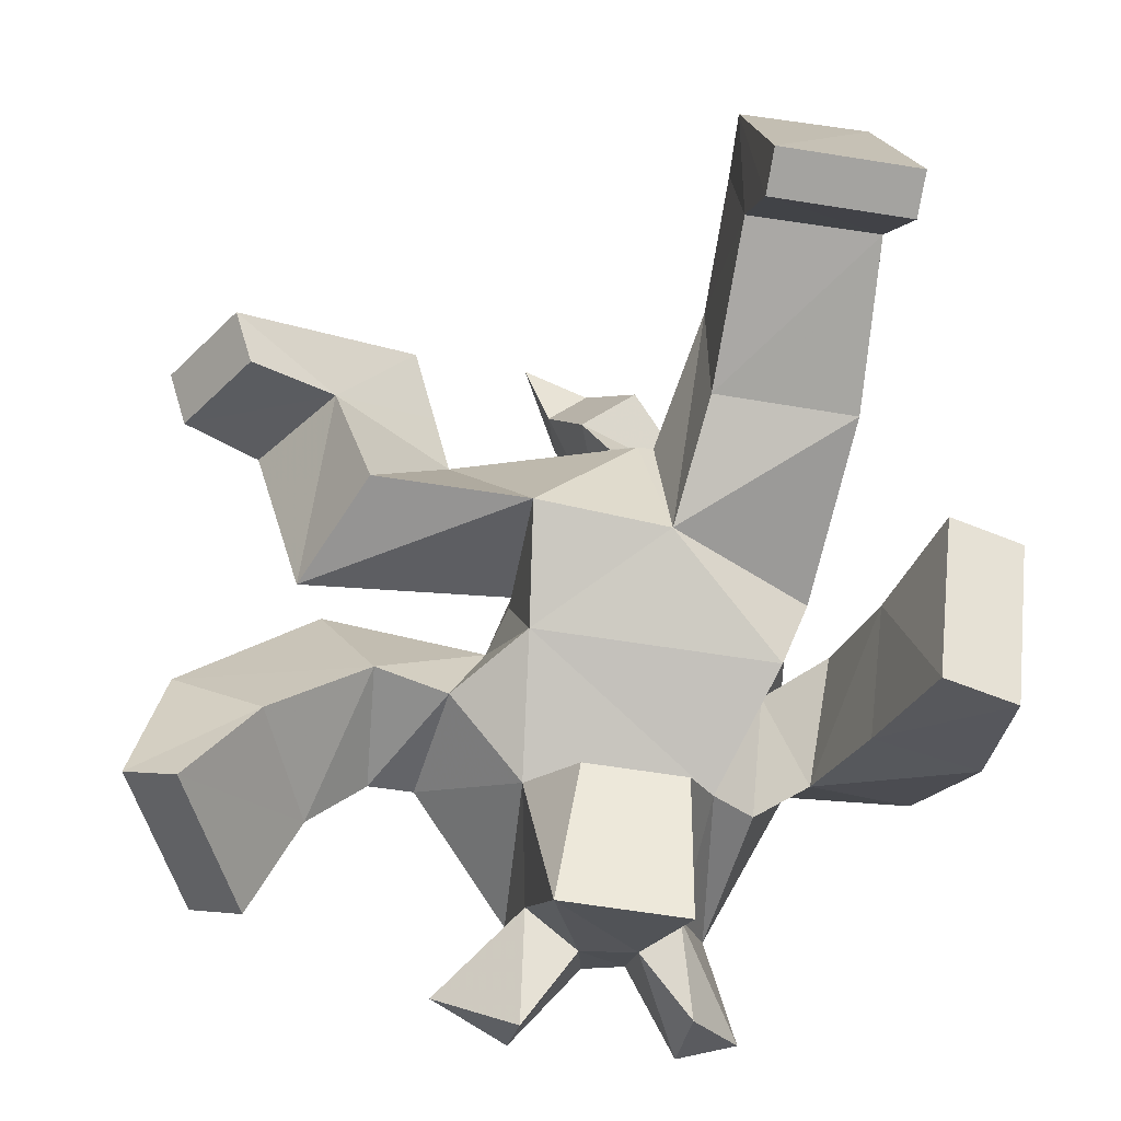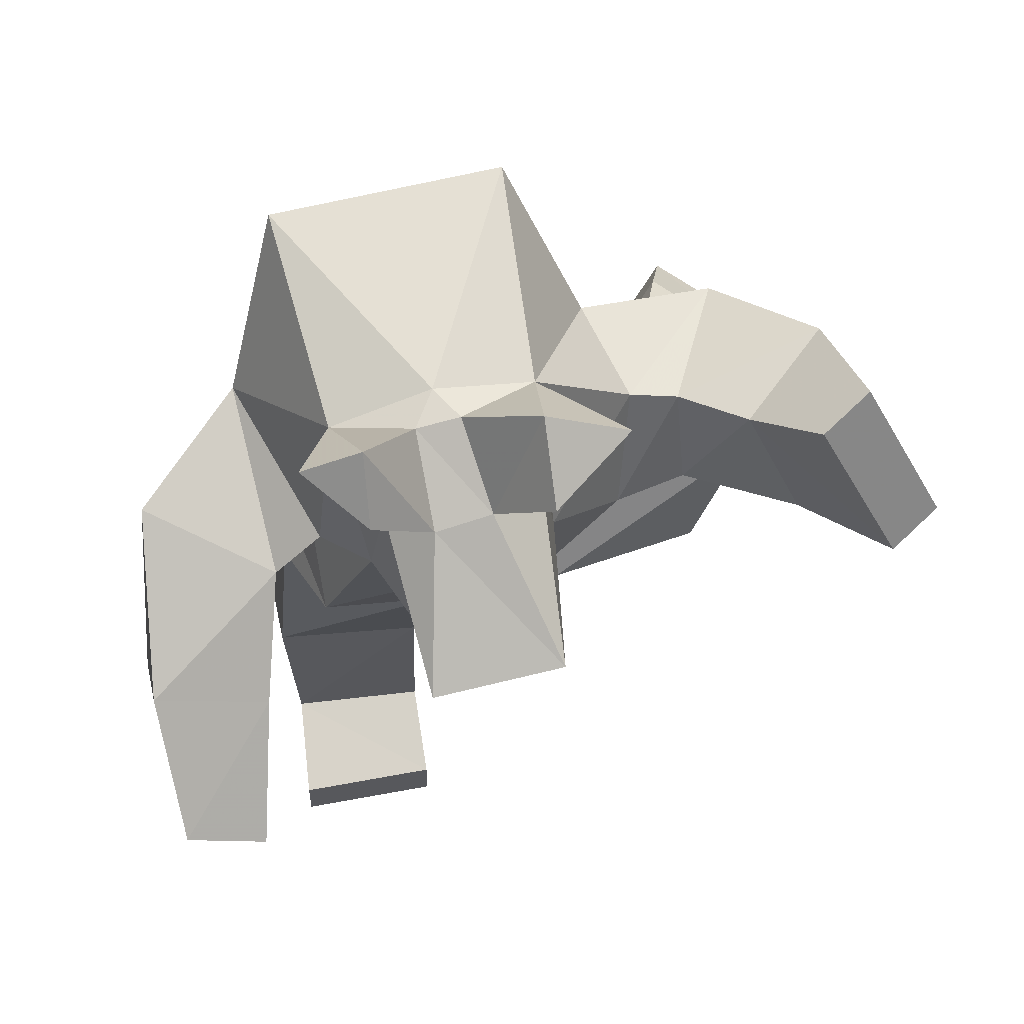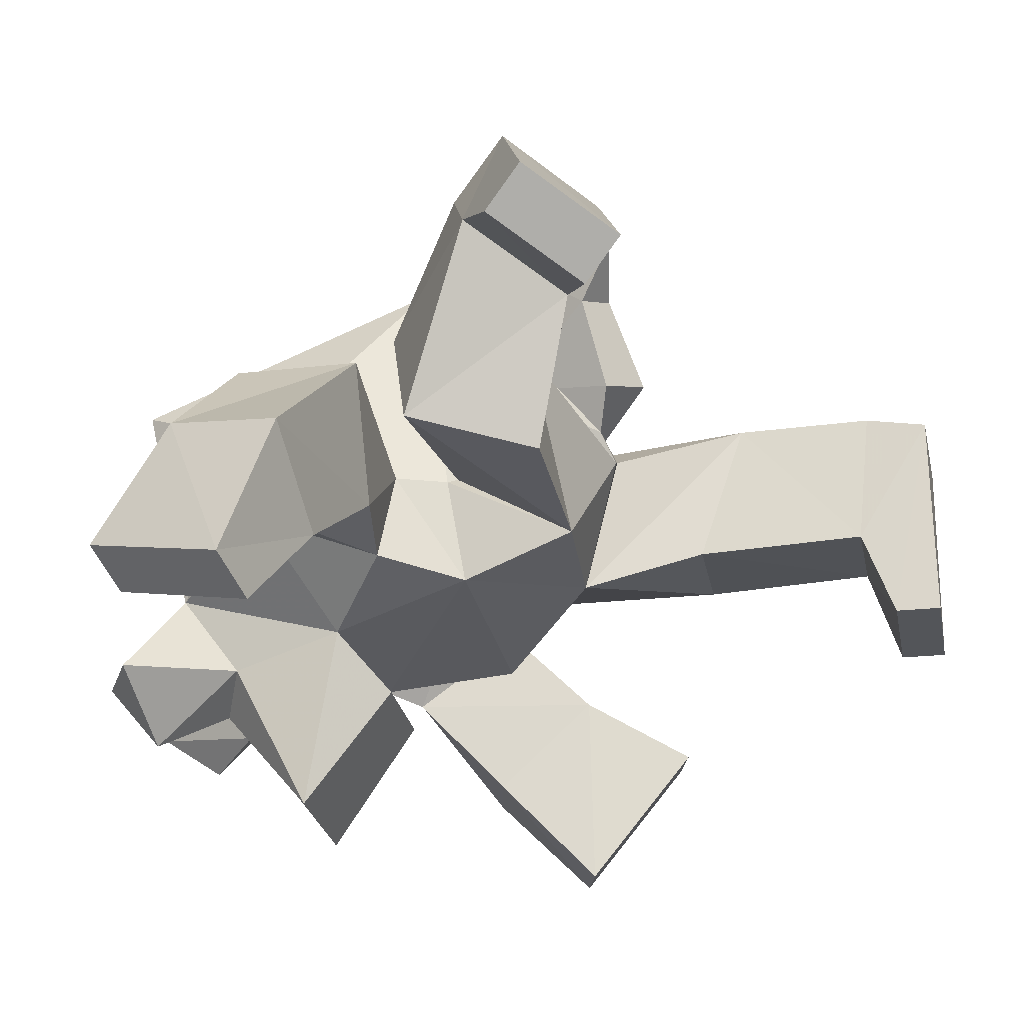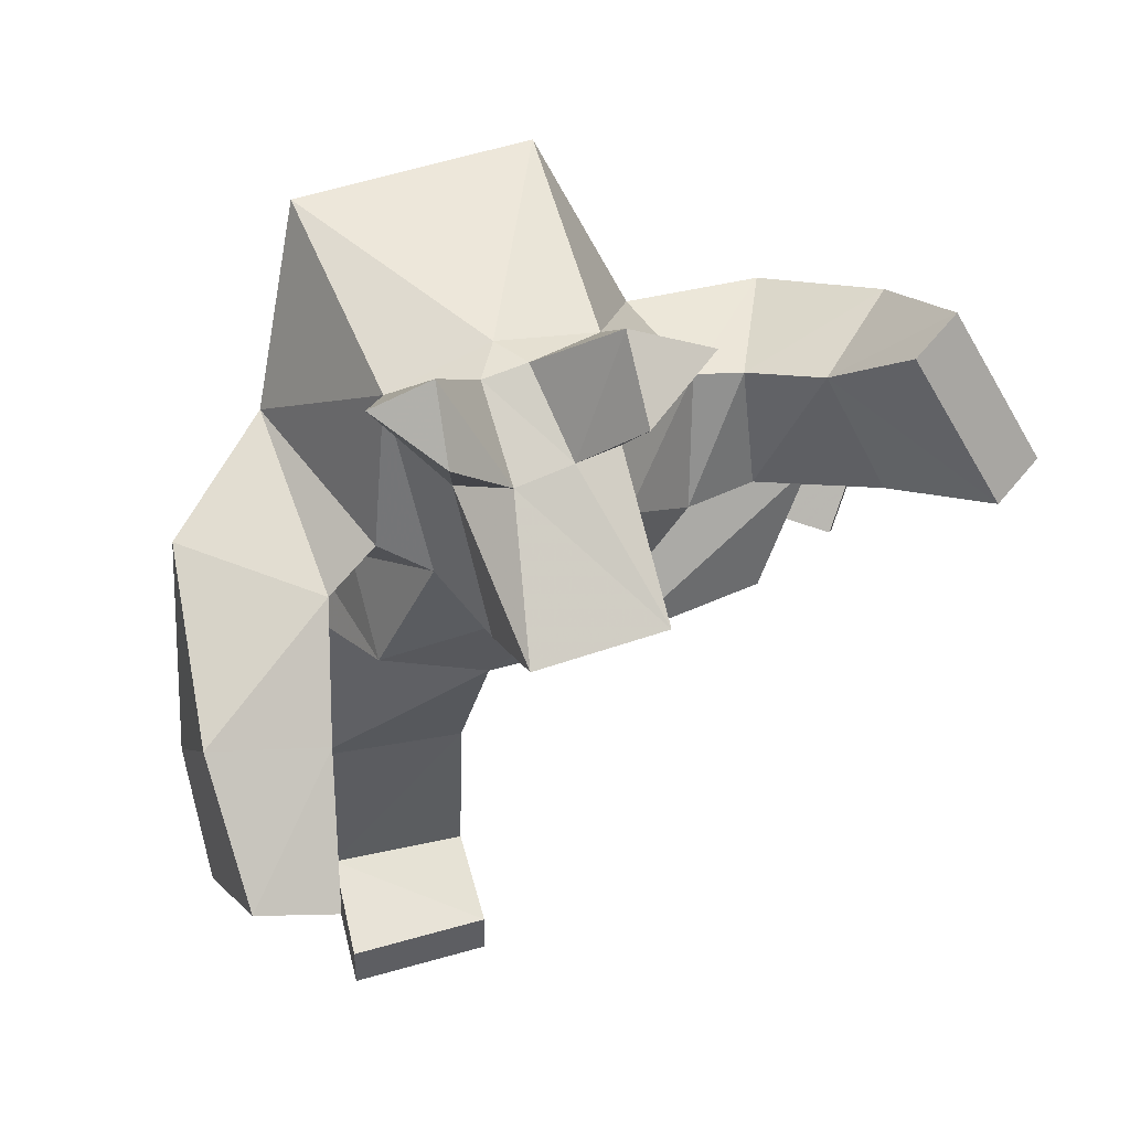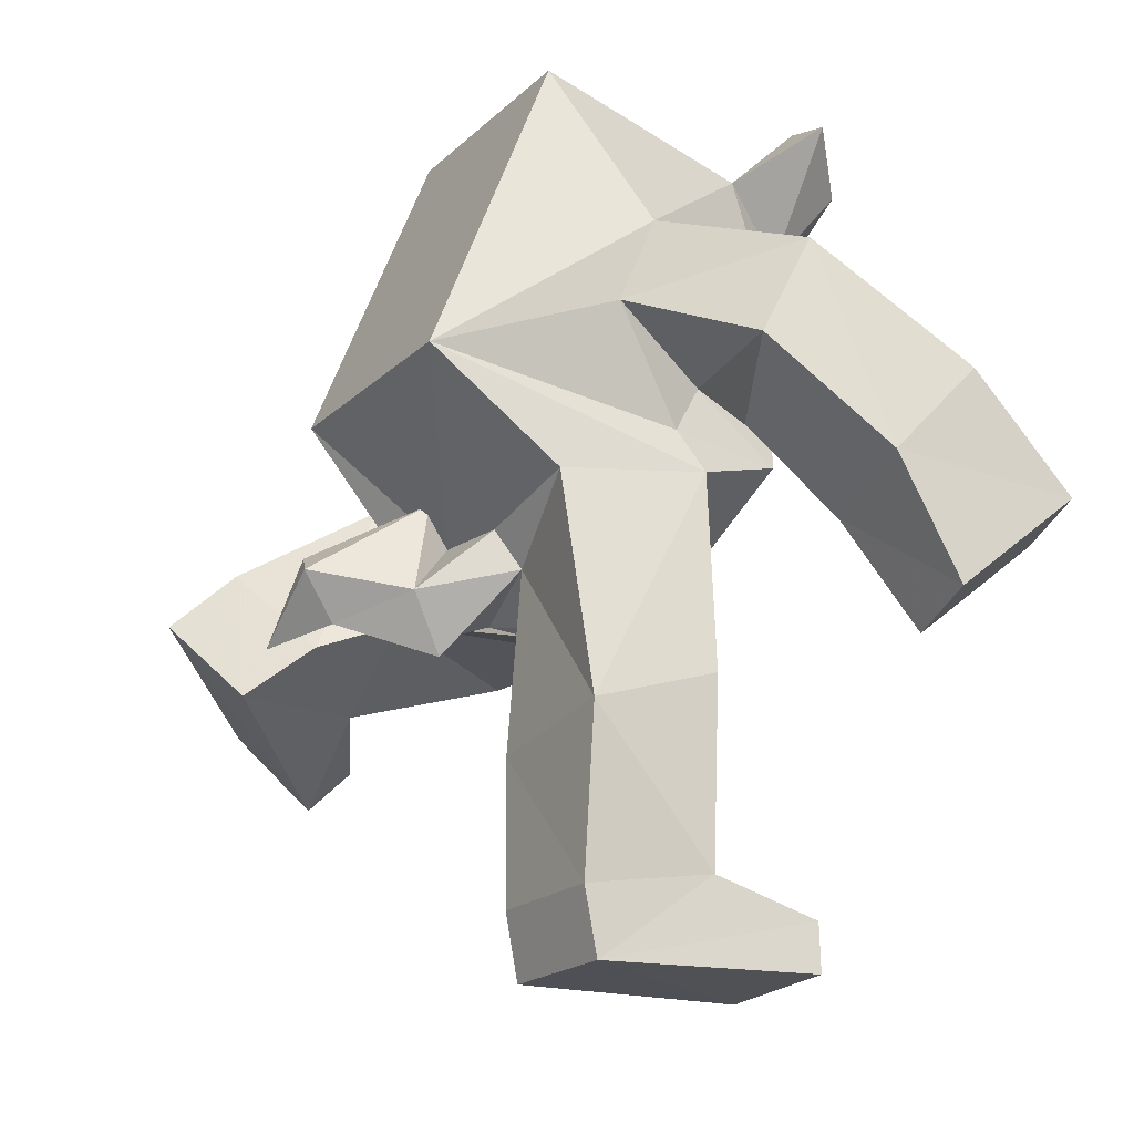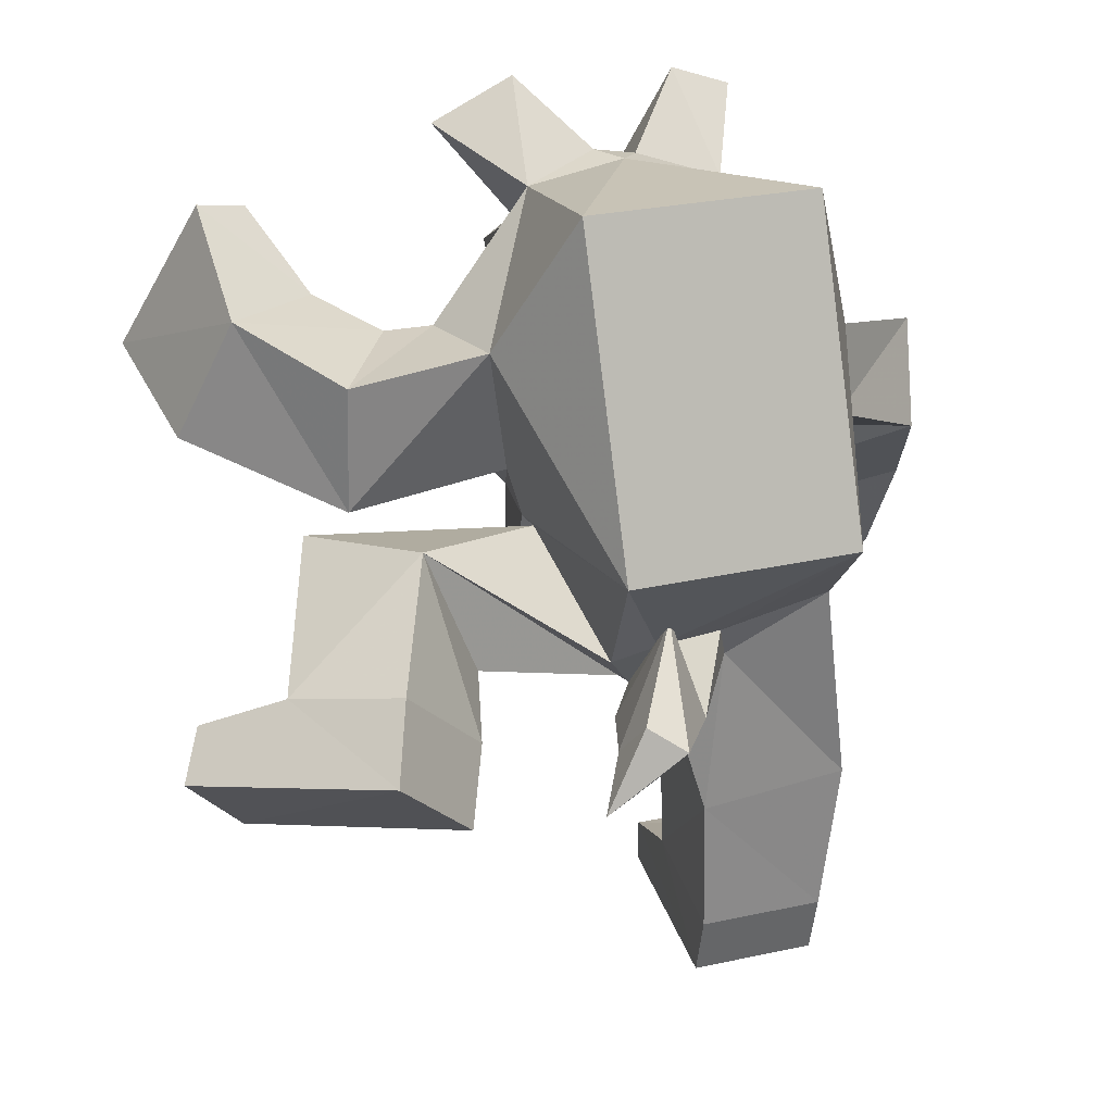
<metadata>
{"format":"obj","ext":"obj","renderer":"f3d","projection":"perspective","resolution":1024,"background":"white","views":[{"elev":-74.1,"azim":-8.4,"up":"+Z"},{"elev":59.5,"azim":165.4,"up":"+Y"},{"elev":-27.9,"azim":-78.3,"up":"+Z"},{"elev":46.2,"azim":157.8,"up":"+Y"},{"elev":-20.2,"azim":58.2,"up":"+Y"},{"elev":26.5,"azim":-19.7,"up":"+Y"}]}
</metadata>
<code>
v -14.02 22.9 11.18
v 20.45 20.95 12.78
v -12.86 55.6 21.39
v 24.23 53.73 22.44
v -7.145 30.44 -21.98
v 16.9 30.44 -21.98
v -4.835 13.91 1.288
v 14.59 13.91 1.288
v 17.91 43.72 8.701
v -10.38 44.57 6.3
v 0.02699 49.16 0.7242
v 1.993 59.07 15.36
v 10.02 57.68 15.88
v 10.58 47.75 0.5437
v 20.94 70.01 5.89
v 31.92 66.27 7.034
v 22.09 58.22 -2.261
v -25.05 63.17 2.824
v -9.847 71.11 4.436
v -8.776 60.77 -8.075
v 44.58 -17.61 16.72
v 65.36 -13.01 20.33
v 44.22 1.407 -0.9702
v 64.99 5.791 2.434
v 50.42 -17.32 -20.38
v 64.75 -13.62 -17.92
v 51.35 -38.13 5.497
v 65.67 -34.43 7.961
v 39.35 -1.963 31.84
v 57.31 6.257 40.68
v 59.45 24.73 32.02
v 37.86 18.02 16.5
v 28.54 8.247 33.87
v 35.18 17.54 54.16
v 38.13 32.66 48.98
v 28.78 25.78 17.47
v -79.41 16.64 22.56
v -61.4 14.26 8.017
v -69.92 40 29.52
v -51.93 37.63 14.95
v -69.99 53.62 5.742
v -60.08 50.85 0.8115
v -83.26 24.93 -4.794
v -73.35 22.16 -9.725
v -55.14 9.241 47.57
v -43.36 8.97 22.94
v -41.73 33.24 25.79
v -54.69 32.72 48.39
v -23.34 9.211 39.52
v -29.23 11 19.55
v -33.09 34 27.95
v -29.17 35.67 48.1
v -17.56 5.838 85.6
v 25.7 5.838 85.6
v -17.56 64 62.74
v 25.7 64 62.74
v 5.401 59.07 22.26
v -16.68 -3.678 18.75
v 29.35 -3.678 18.75
v 8.633 -95.29 57.75
v 32.83 -95.58 57.77
v 8.935 -83.46 60.3
v 33.14 -83.75 60.33
v 12.12 -86.33 17.55
v 38.65 -85.97 19.09
v 12.25 -95.07 17.41
v 38.78 -94.71 18.95
v 10.64 -80.35 34.25
v 35.98 -80 37.49
v 8.521 -57.29 60.16
v 36.64 -54.29 60.57
v 37.68 -46.61 37.29
v 9.937 -47.77 33.19
v 2.553 -31.59 52.49
v 30.56 -13.46 63.25
v 34.32 -9.904 36.53
v 6.422 -23.89 26.18
v -60.22 -20.27 92.65
v -44.92 -36.36 84.07
v -55.47 -9.634 81.6
v -39.35 -26.61 72.47
v -86 -22.44 56.95
v -74.05 -38.45 47.02
v -90.31 -29.83 63.68
v -78.35 -45.84 53.75
v -58.16 -32.41 55.55
v -71.95 -15.16 65.66
v -44.92 4.589 57.95
v -35.13 -20.75 57.65
v -48.8 -25.01 28.42
v -59.66 -1.576 32.1
v -14.02 -17.25 68.67
v -0.6103 -31.88 50.75
v -19.21 -25.64 25.95
v -18.6 -2.447 40.45
v -11.07 -31.82 63.37
v -1.609 -38.23 67.63
v -3.247 -10.09 69.18
v 1.958 -28.33 74.63
v -3.767 -17.58 65.21
v 9.24 -17.58 63.32
v -5.512 -29.57 55.66
v 11.85 -24.92 59.35
v -17.05 -28.05 80.75
v -10.21 -32.69 83.82
v -7.861 -24.73 90.62
v -14.7 -20.09 87.55
v -22.83 -34.84 90.12
v 31.98 -2.253 40.9
v -20.35 -0.6976 39.17
f 14 11 13
f 12 13 11
f 5 6 7
f 6 8 7
f 1 7 2
f 7 8 2
f 4 2 9
f 6 9 8
f 2 8 9
f 7 1 5
f 3 10 1
f 1 10 5
f 9 6 14
f 10 11 5
f 6 5 14
f 11 14 5
f 18 19 20
f 15 16 17
f 15 4 16
f 4 9 16
f 9 17 16
f 15 17 14
f 9 14 17
f 14 13 15
f 13 4 15
f 18 3 19
f 3 12 19
f 12 11 19
f 19 11 20
f 11 10 20
f 3 18 10
f 10 18 20
f 24 26 23
f 23 26 25
f 25 26 27
f 26 28 27
f 22 21 28
f 27 28 21
f 28 26 22
f 22 26 24
f 27 21 25
f 21 23 25
f 22 30 21
f 21 30 29
f 30 22 31
f 22 24 31
f 31 24 32
f 24 23 32
f 29 32 21
f 23 21 32
f 34 33 30
f 29 30 33
f 30 31 34
f 31 35 34
f 31 32 35
f 32 36 35
f 29 33 32
f 32 33 36
f 39 40 41
f 40 42 41
f 41 42 43
f 42 44 43
f 37 43 38
f 43 44 38
f 42 40 44
f 38 44 40
f 41 43 39
f 43 37 39
f 45 37 46
f 37 38 46
f 38 40 46
f 40 47 46
f 48 47 39
f 40 39 47
f 37 45 39
f 39 45 48
f 45 46 49
f 46 50 49
f 46 47 50
f 47 51 50
f 52 51 48
f 47 48 51
f 49 52 45
f 48 45 52
f 4 36 2
f 36 33 2
f 3 1 51
f 50 51 1
f 57 13 12
f 53 54 55
f 54 56 55
f 3 55 57
f 56 4 57
f 54 35 56
f 4 35 36
f 53 55 52
f 55 3 52
f 51 52 3
f 57 12 3
f 4 13 57
f 52 49 53
f 34 35 54
f 59 58 2
f 58 1 2
f 2 33 59
f 50 1 58
f 59 33 109
f 33 34 109
f 50 58 49
f 58 110 49
f 60 61 62
f 61 63 62
f 65 64 69
f 68 69 64
f 64 65 66
f 65 67 66
f 67 61 66
f 66 61 60
f 67 65 61
f 65 69 61
f 61 69 63
f 66 60 64
f 64 60 68
f 60 62 68
f 71 70 63
f 62 63 70
f 72 71 69
f 63 69 71
f 72 69 73
f 69 68 73
f 73 68 70
f 68 62 70
f 75 103 71
f 74 70 103
f 70 71 103
f 72 76 71
f 71 76 75
f 76 72 77
f 72 73 77
f 73 70 77
f 70 74 77
f 81 80 79
f 78 79 80
f 82 83 84
f 83 85 84
f 79 78 85
f 84 85 78
f 86 85 83
f 87 78 80
f 87 86 82
f 86 83 82
f 89 88 81
f 80 81 88
f 90 89 86
f 81 86 89
f 90 86 91
f 86 87 91
f 91 87 88
f 87 80 88
f 79 86 81
f 79 85 86
f 84 78 87
f 84 87 82
f 92 88 102
f 89 93 88
f 88 93 102
f 90 94 89
f 89 94 93
f 95 94 91
f 90 91 94
f 91 88 95
f 88 92 95
f 101 100 99
f 98 99 100
f 102 103 96
f 103 97 96
f 101 99 103
f 97 103 99
f 100 102 98
f 102 96 98
f 97 105 96
f 96 105 104
f 97 99 105
f 99 106 105
f 99 98 106
f 98 107 106
f 96 104 98
f 98 104 107
f 104 105 108
f 105 106 108
f 106 107 108
f 107 104 108
f 74 93 77
f 93 94 77
f 93 74 102
f 74 103 102
f 92 102 100
f 101 103 75
f 59 77 58
f 58 77 94
f 101 54 100
f 54 53 100
f 54 76 109
f 109 76 59
f 59 76 77
f 75 54 101
f 109 34 54
f 49 110 53
f 95 110 94
f 110 58 94
f 110 95 53
f 95 92 53
f 53 92 100
f 57 55 56
f 75 76 54
f 56 35 4

</code>
